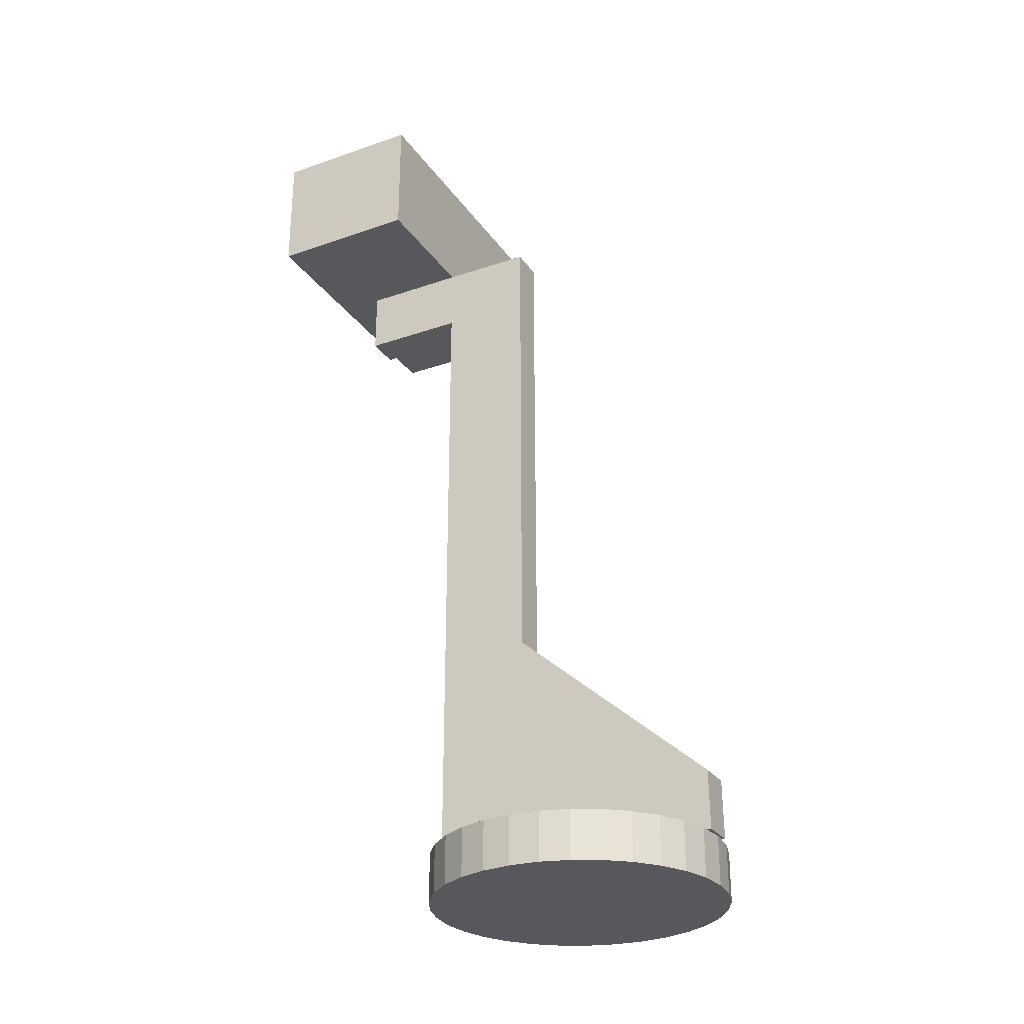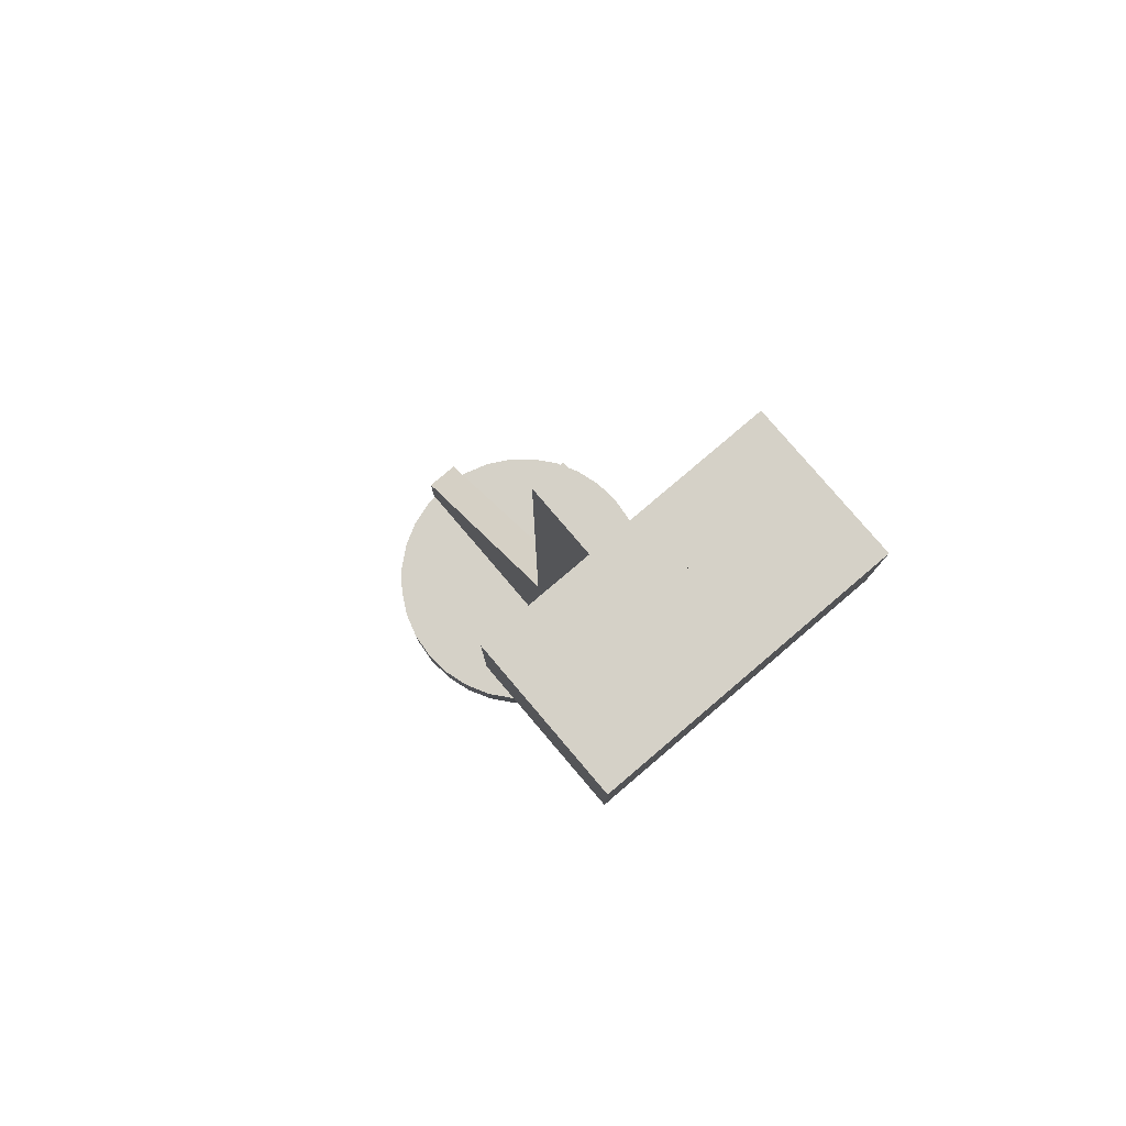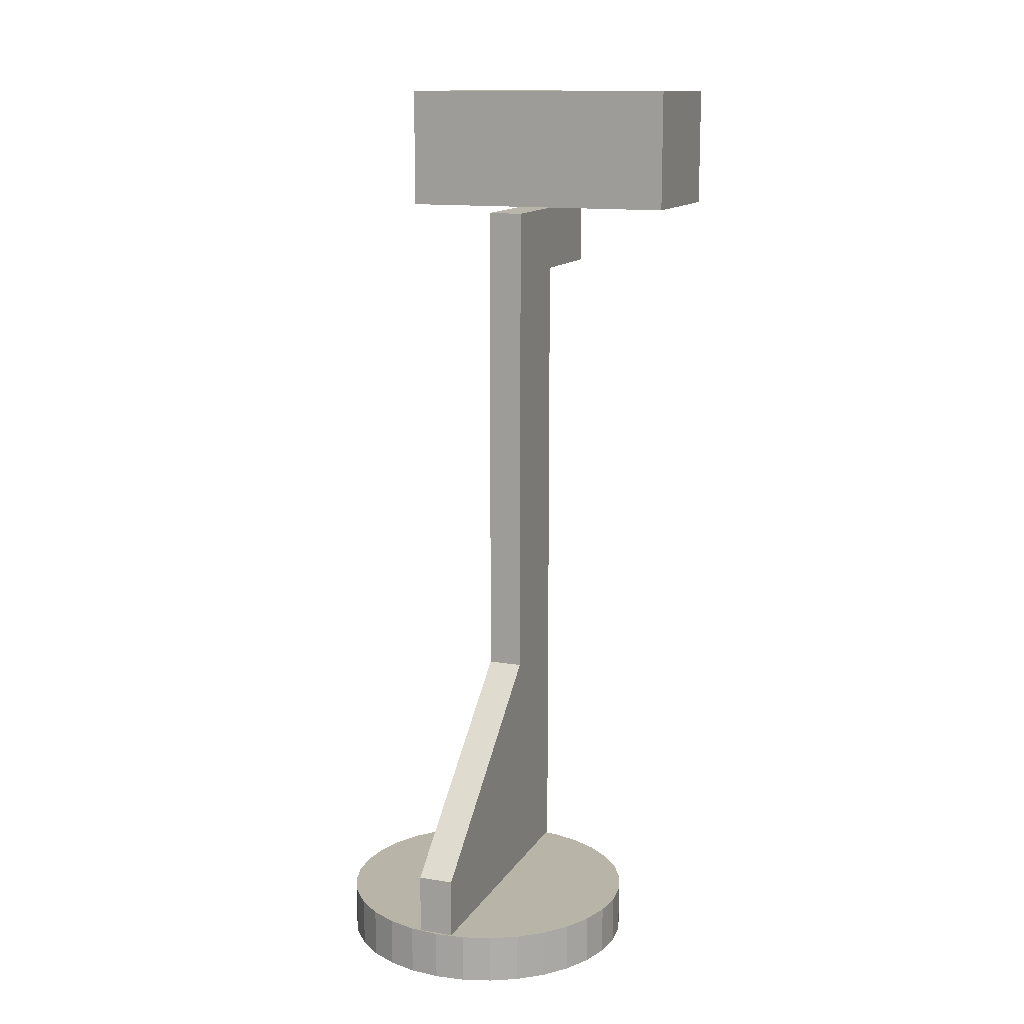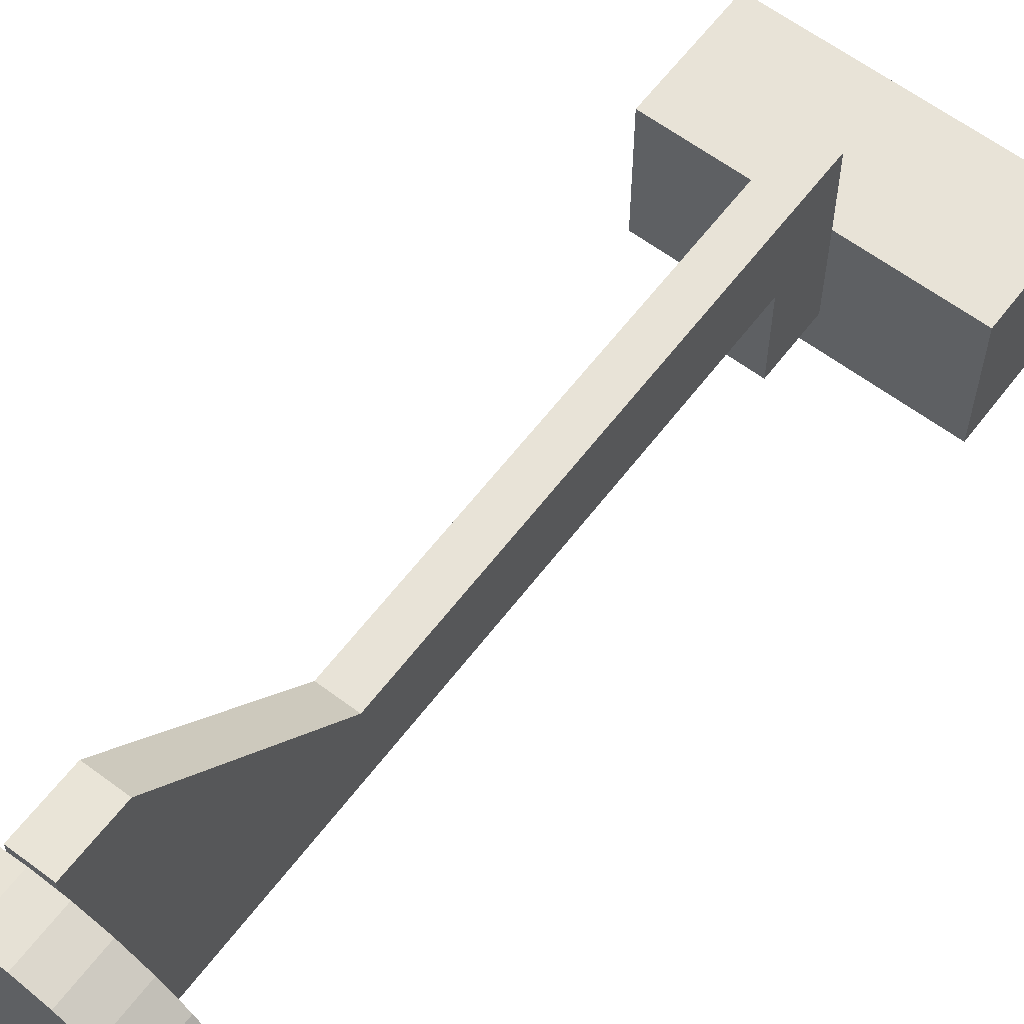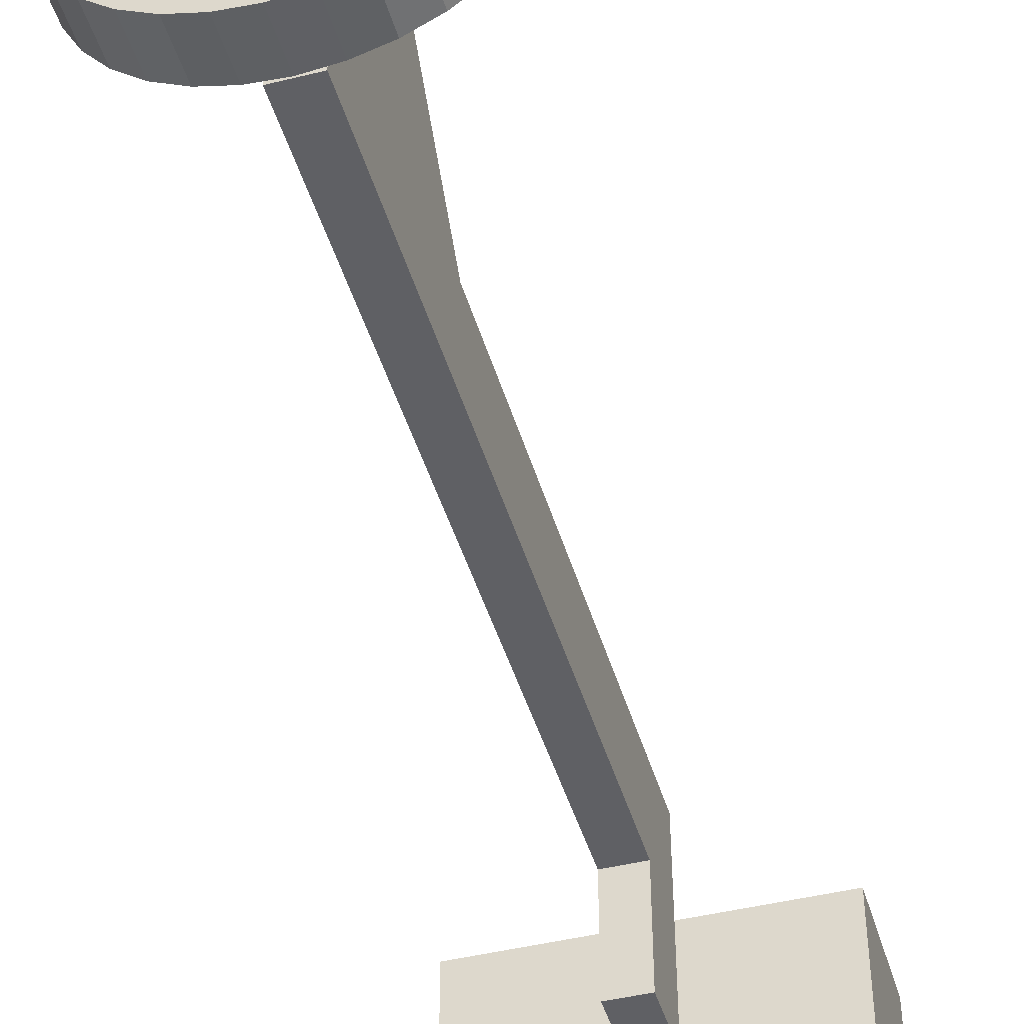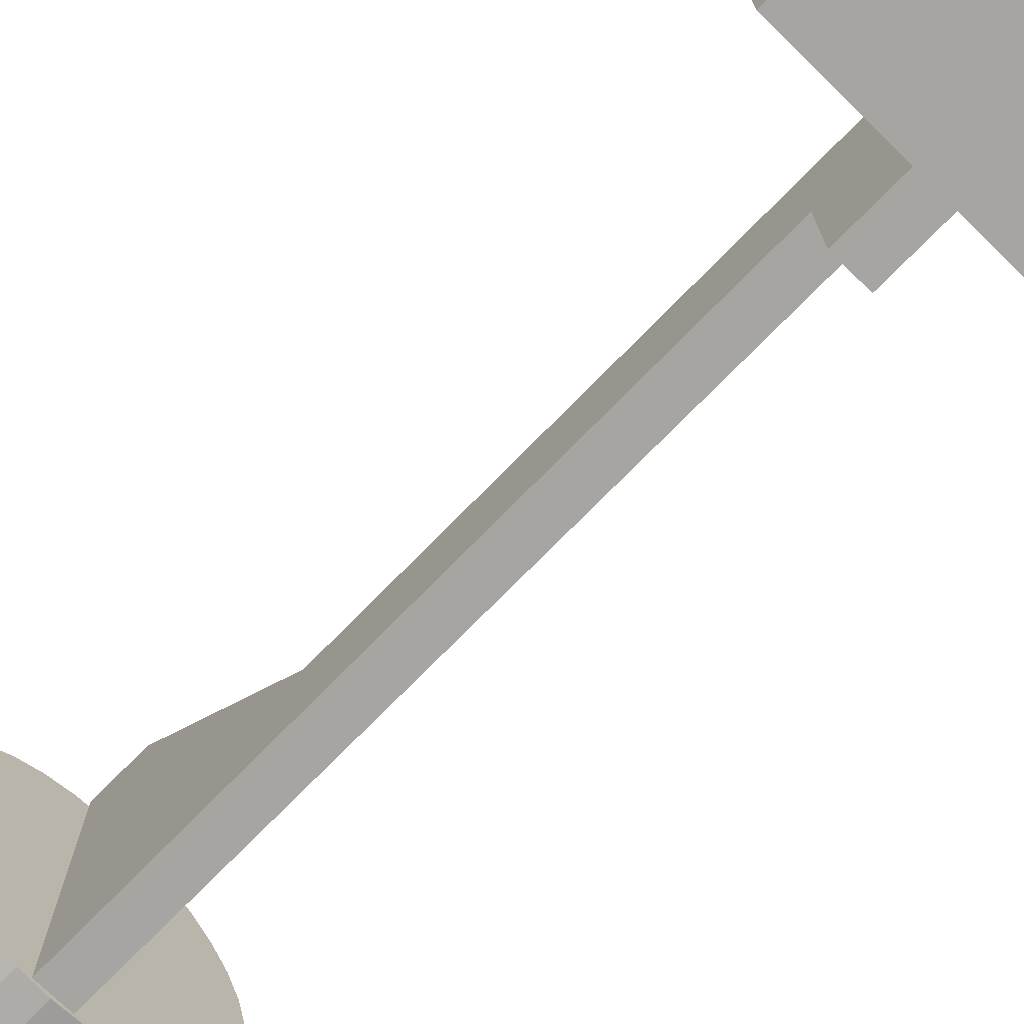
<metadata>
{"format":"obj","ext":"obj","renderer":"f3d","projection":"perspective","resolution":1024,"background":"white","views":[{"elev":-28.2,"azim":117.7,"up":"+Z"},{"elev":79.6,"azim":-40.4,"up":"+Z"},{"elev":13.2,"azim":-159.0,"up":"+Z"},{"elev":61.7,"azim":-142.8,"up":"+Y"},{"elev":-44.8,"azim":-164.0,"up":"+Y"},{"elev":-73.6,"azim":-44.3,"up":"+Y"}]}
</metadata>
<code>
o 柱体.021_柱体.001
v 0 -0.04258 0.01576
v 0 -0.04258 0.001824
v 0.008306 -0.04176 0.01576
v 0.008306 -0.04176 0.001824
v 0.01629 -0.03934 0.01576
v 0.01629 -0.03934 0.001824
v 0.02365 -0.0354 0.01576
v 0.02365 -0.0354 0.001824
v 0.03011 -0.03011 0.01576
v 0.03011 -0.03011 0.001824
v 0.0354 -0.02365 0.01576
v 0.0354 -0.02365 0.001824
v 0.03934 -0.01629 0.01576
v 0.03934 -0.01629 0.001824
v 0.04176 -0.008306 0.01576
v 0.04176 -0.008306 0.001824
v 0.04258 0 0.01576
v 0.04258 0 0.001824
v 0.04176 0.008306 0.01576
v 0.04176 0.008306 0.001824
v 0.03934 0.01629 0.01576
v 0.03934 0.01629 0.001824
v 0.0354 0.02365 0.01576
v 0.0354 0.02365 0.001824
v 0.03011 0.03011 0.01576
v 0.03011 0.03011 0.001824
v 0.02365 0.0354 0.01576
v 0.02365 0.0354 0.001824
v 0.01629 0.03934 0.01576
v 0.01629 0.03934 0.001824
v 0.008306 0.04176 0.01576
v 0.008306 0.04176 0.001824
v 0 0.04258 0.01576
v 0 0.04258 0.001824
v -0.008306 0.04176 0.01576
v -0.008306 0.04176 0.001824
v -0.01629 0.03934 0.01576
v -0.01629 0.03934 0.001824
v -0.02365 0.0354 0.01576
v -0.02365 0.0354 0.001824
v -0.03011 0.03011 0.01576
v -0.03011 0.03011 0.001824
v -0.0354 0.02365 0.01576
v -0.0354 0.02365 0.001824
v -0.03934 0.01629 0.01576
v -0.03934 0.01629 0.001824
v -0.04176 0.008306 0.01576
v -0.04176 0.008306 0.001824
v -0.04258 0 0.01576
v -0.04258 0 0.001824
v -0.04176 -0.008306 0.01576
v -0.04176 -0.008306 0.001824
v -0.03934 -0.01629 0.01576
v -0.03934 -0.01629 0.001824
v -0.0354 -0.02365 0.01576
v -0.0354 -0.02365 0.001824
v -0.03011 -0.03011 0.01576
v -0.03011 -0.03011 0.001824
v -0.02365 -0.0354 0.01576
v -0.02365 -0.0354 0.001824
v -0.01629 -0.03934 0.01576
v -0.01629 -0.03934 0.001824
v -0.008306 -0.04176 0.01576
v -0.008306 -0.04176 0.001824
f 1 2 4 3
f 3 4 6 5
f 5 6 8 7
f 7 8 10 9
f 9 10 12 11
f 11 12 14 13
f 13 14 16 15
f 15 16 18 17
f 17 18 20 19
f 19 20 22 21
f 21 22 24 23
f 23 24 26 25
f 25 26 28 27
f 27 28 30 29
f 29 30 32 31
f 31 32 34 33
f 33 34 36 35
f 35 36 38 37
f 37 38 40 39
f 39 40 42 41
f 41 42 44 43
f 43 44 46 45
f 45 46 48 47
f 47 48 50 49
f 49 50 52 51
f 51 52 54 53
f 53 54 56 55
f 55 56 58 57
f 57 58 60 59
f 59 60 62 61
f 4 2 64 62 60 58 56 54 52 50 48 46 44 42 40 38 36 34 32 30 28 26 24 22 20 18 16 14 12 10 8 6
f 61 62 64 63
f 63 64 2 1
f 1 3 5 7 9 11 13 15 17 19 21 23 25 27 29 31 33 35 37 39 41 43 45 47 49 51 53 55 57 59 61 63
o 立方体.004_立方体.003
v -0.005044 0.0427 0.0163
v -0.005044 -0.04228 0.2283
v -0.005044 -0.04228 0.0163
v 0.005044 0.0427 0.0163
v 0.005044 -0.04228 0.2283
v 0.005044 -0.04228 0.0163
v -0.005044 -0.01583 0.228
v 0.005044 -0.01547 0.08419
v -0.005044 -0.01547 0.08419
v -0.005044 0.04249 0.03336
v 0.005044 -0.01583 0.228
v 0.005044 0.04249 0.03336
v -0.005044 -0.04228 0.2092
v 0.005044 -0.04228 0.2092
v -0.005048 -0.07284 0.2092
v -0.005048 -0.07284 0.2283
v 0.005039 -0.07284 0.2092
v 0.005039 -0.07284 0.2283
v 0.005044 -0.04228 0.2643
v -0.005044 -0.04228 0.2643
v 0.005039 -0.07284 0.2643
v -0.005048 -0.07284 0.2643
v 0.005039 -0.08585 0.2283
v -0.005048 -0.08585 0.2283
v 0.005039 -0.08585 0.2643
v -0.005048 -0.08585 0.2643
v 0.04176 -0.04228 0.2283
v 0.04175 -0.07284 0.2283
v 0.04176 -0.04228 0.2643
v 0.04175 -0.07284 0.2643
v 0.04175 -0.08586 0.2643
v 0.04175 -0.08586 0.2283
v -0.04176 -0.04228 0.2283
v -0.04176 -0.07283 0.2283
v -0.04176 -0.04228 0.2643
v -0.04176 -0.07283 0.2643
v -0.04176 -0.08585 0.2283
v -0.04176 -0.08585 0.2643
v -0.005044 -0.04228 0.08419
v 0.005044 -0.04228 0.08419
f 78 104 72 75 69
f 103 67 70 104
f 70 67 65 68
f 73 71 75 72
f 78 69 82 81
f 80 79 81 82
f 89 87 96 95
f 77 78 81 79
f 66 77 79 80
f 69 66 84 83
f 88 87 89 90
f 80 82 87 88
f 86 84 99 100
f 83 84 86 90 89 85
f 92 91 93 94 95 96
f 69 83 93 91
f 85 89 95 94
f 82 69 91 92
f 83 85 94 93
f 87 82 92 96
f 97 98 101 102 100 99
f 80 88 101 98
f 66 80 98 97
f 88 90 102 101
f 84 66 97 99
f 90 86 100 102
f 77 103 104 78
f 73 72 104 103
f 73 74 76 72
f 76 74 65 68
f 66 69 75 71
f 104 70 68 76 72
f 74 65 67 103 73
f 71 73 103 77 66

</code>
